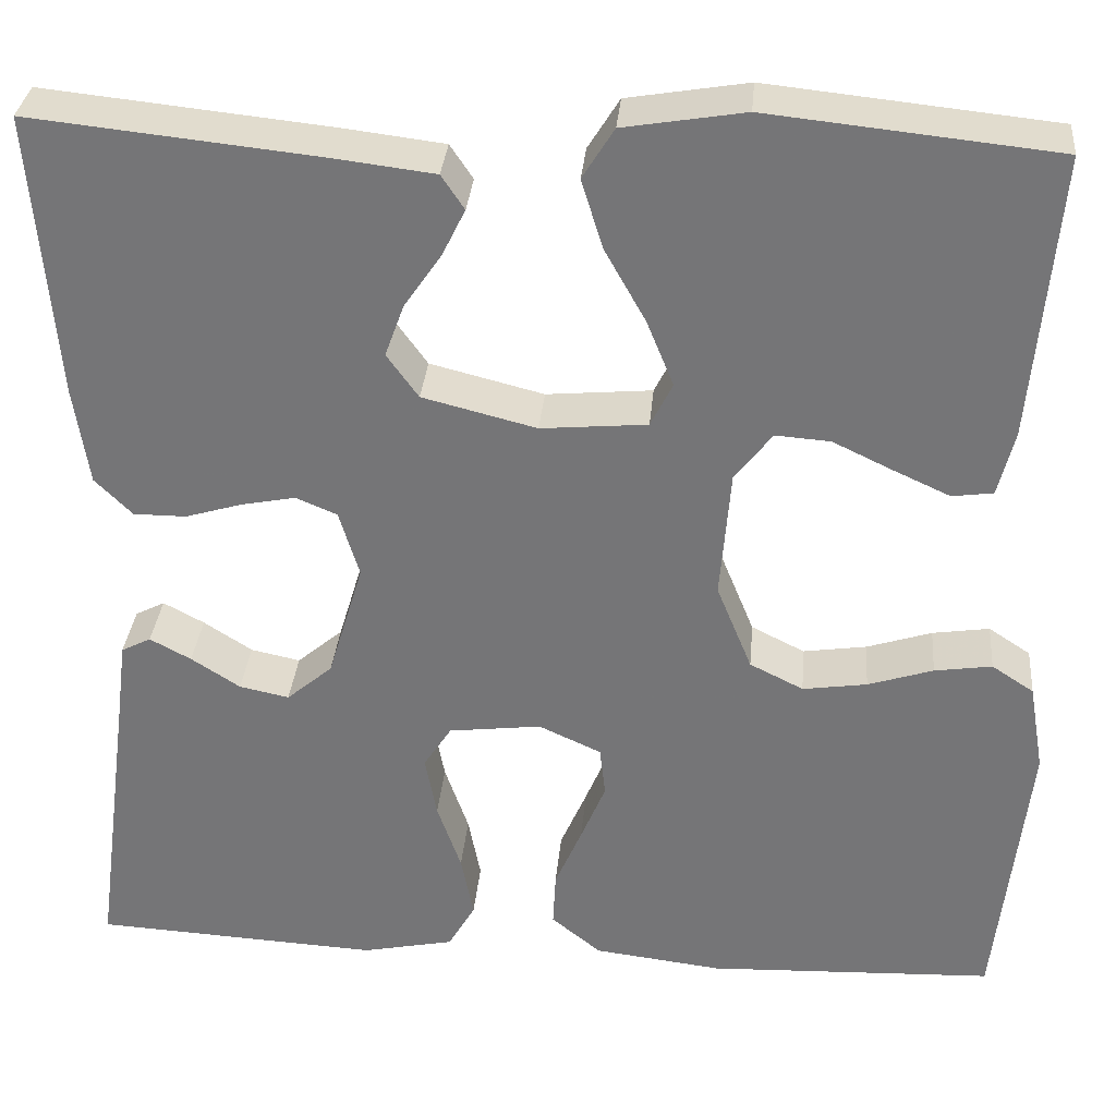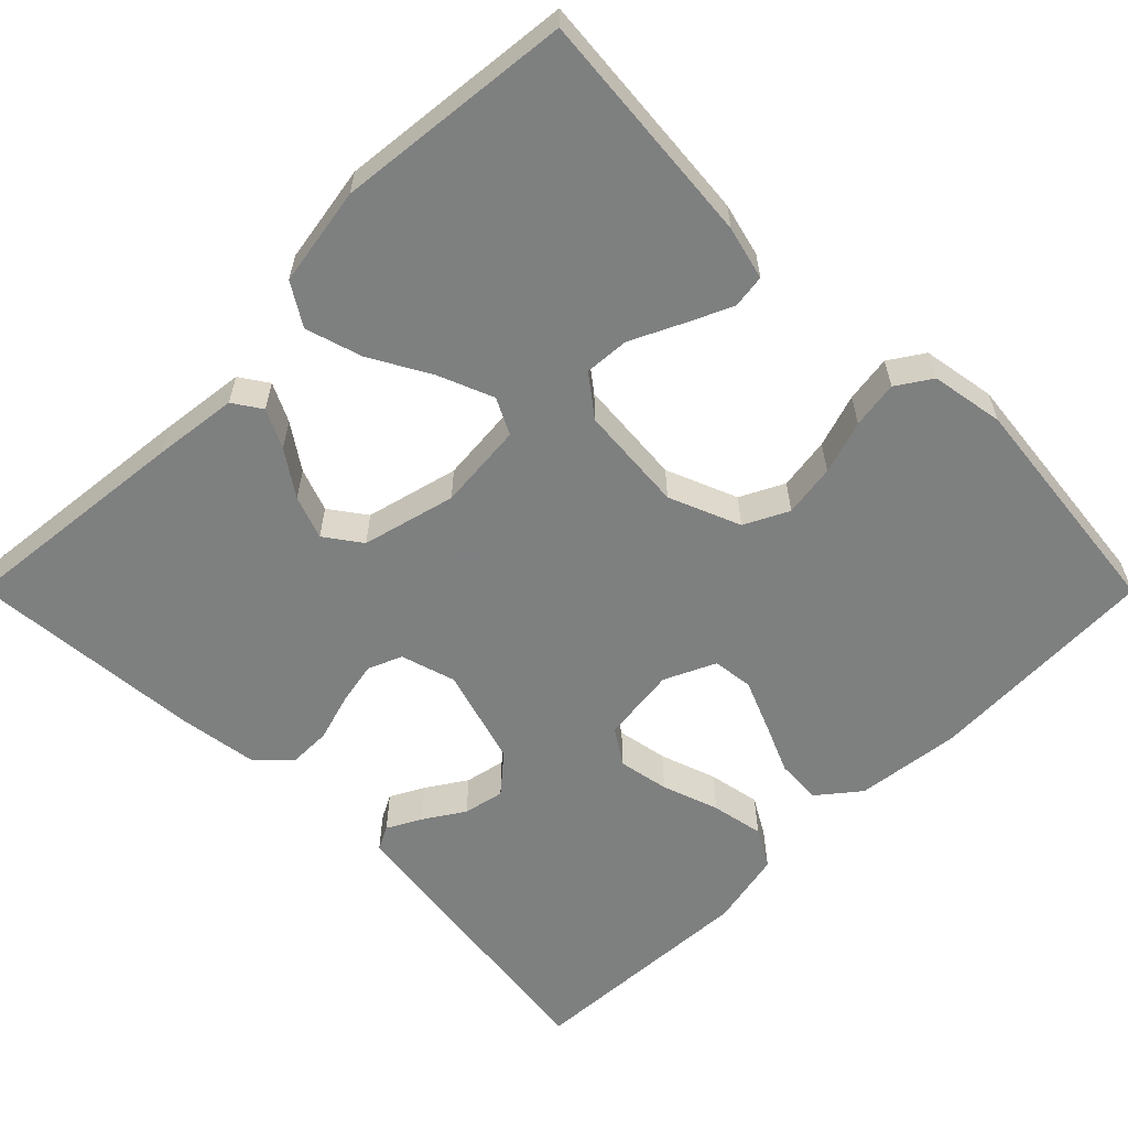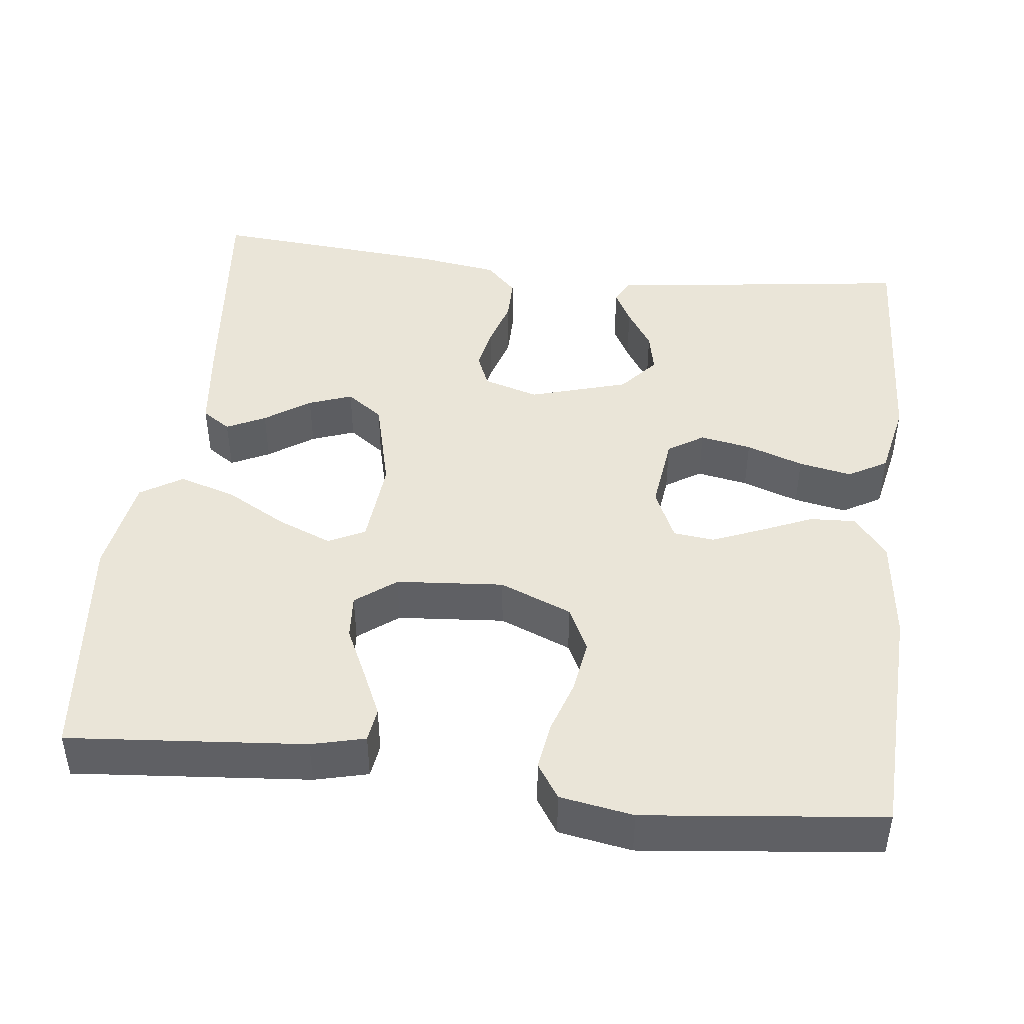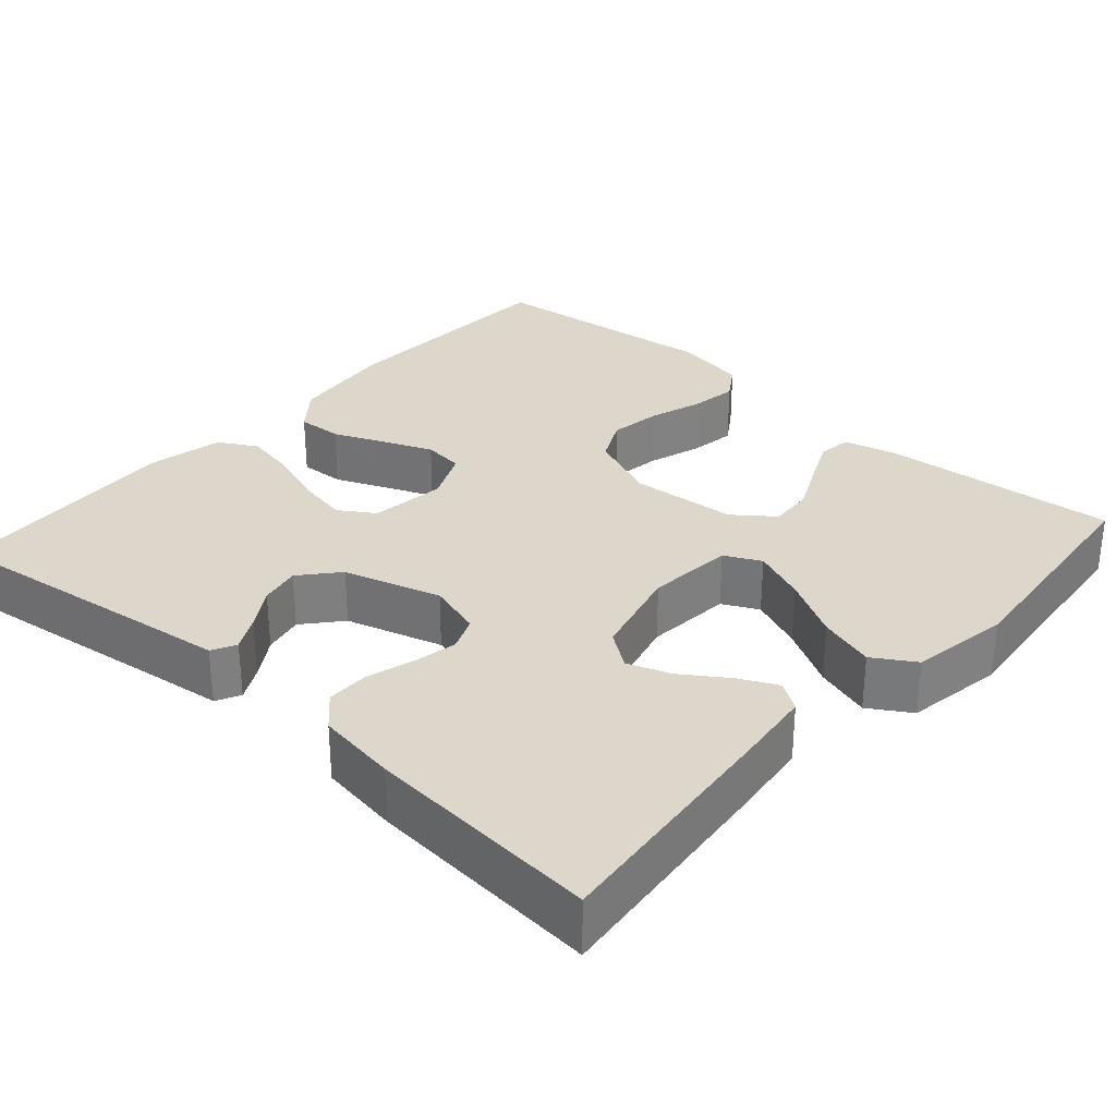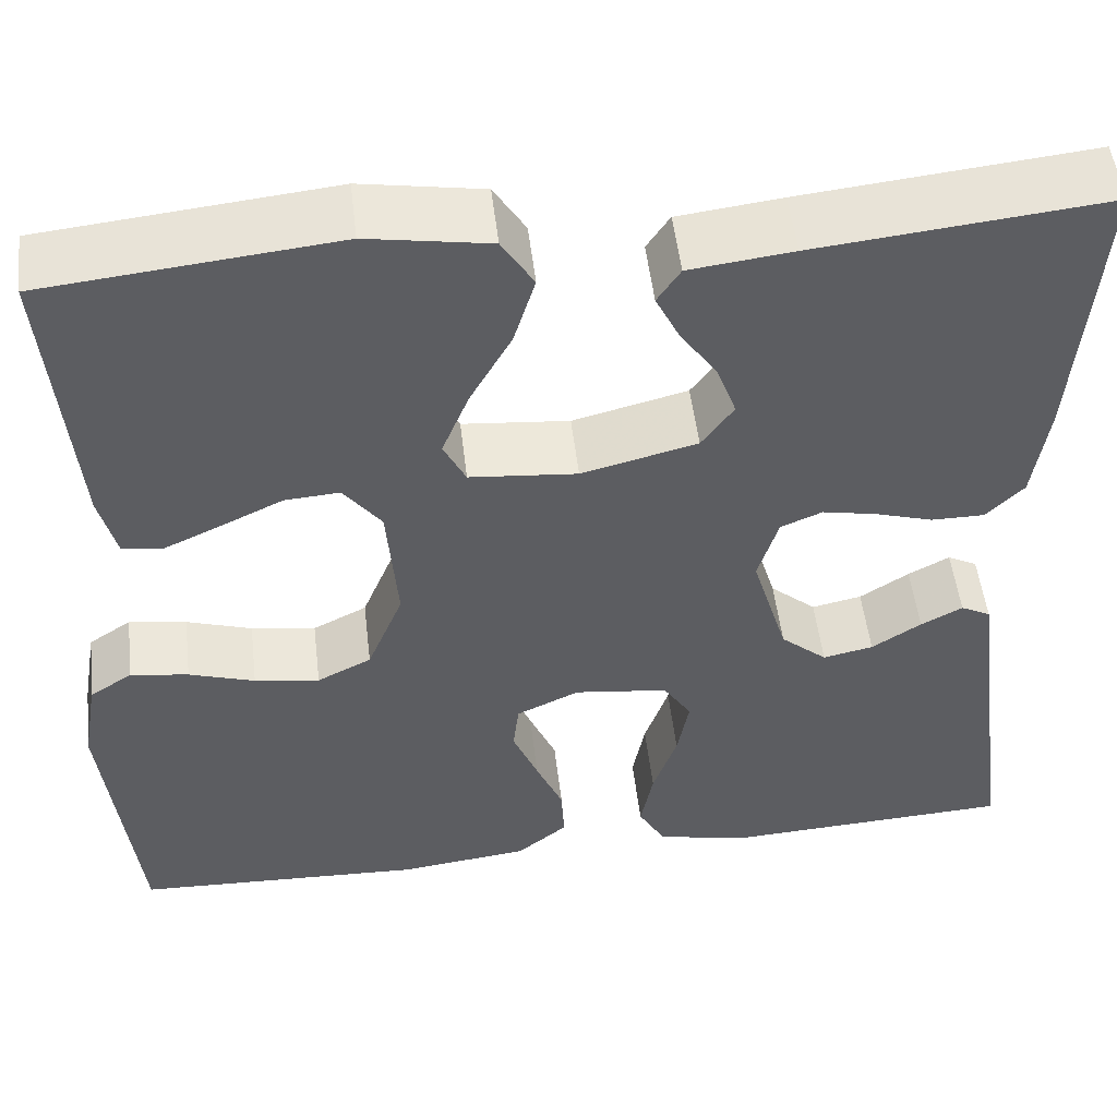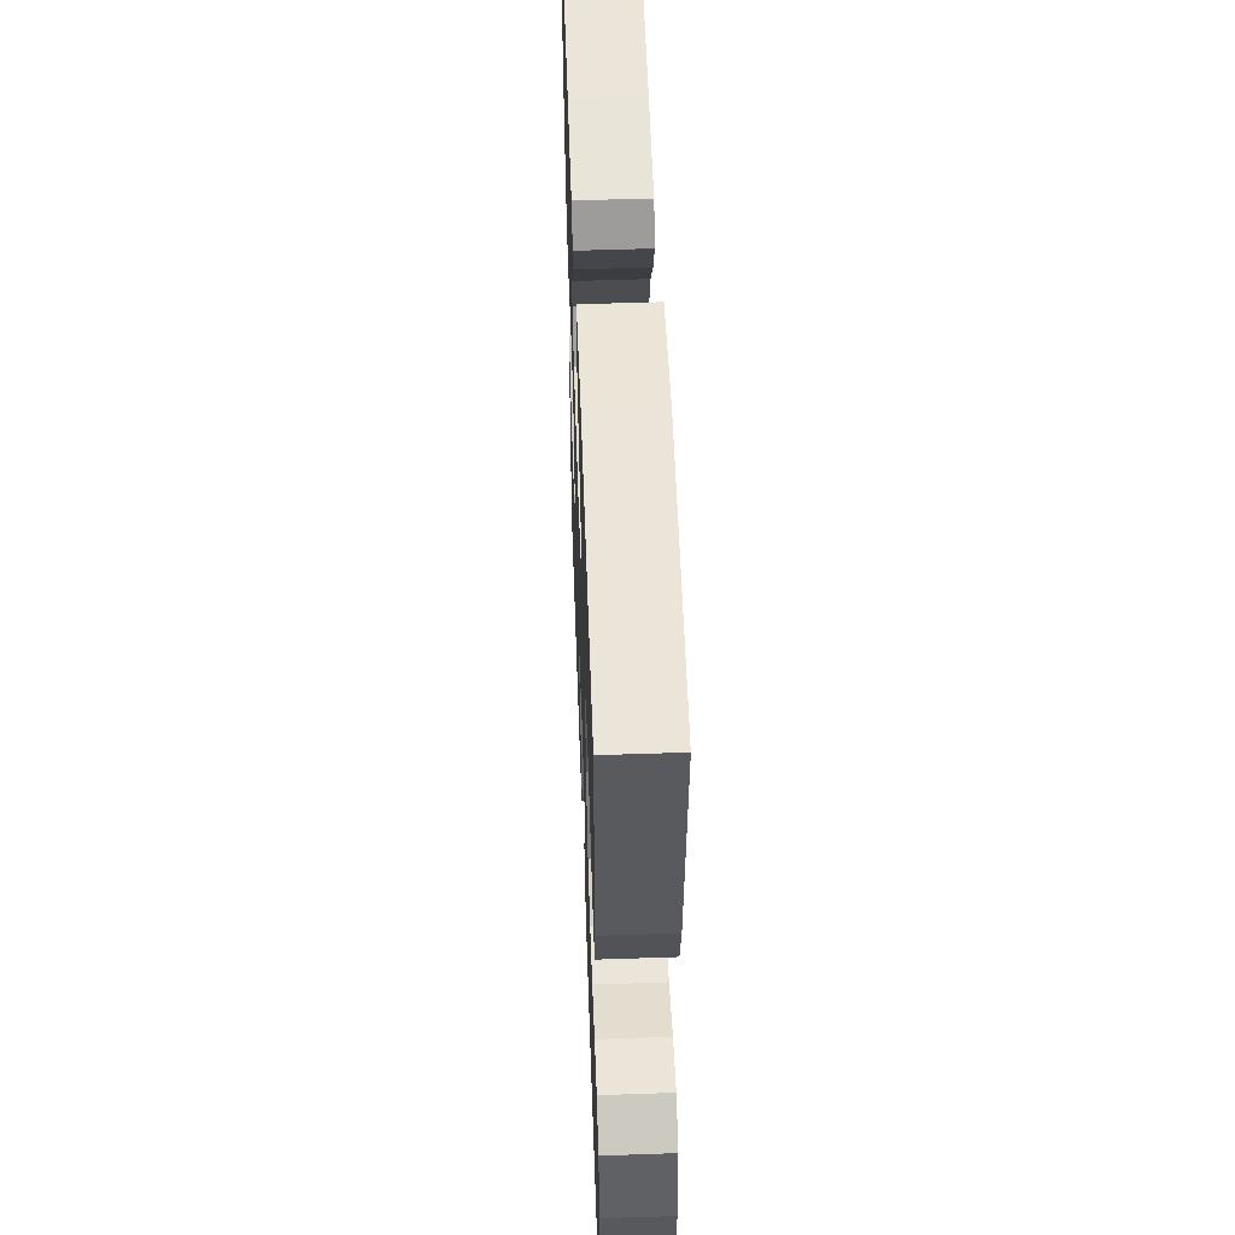
<metadata>
{"format":"obj","ext":"obj","renderer":"f3d","projection":"perspective","resolution":1024,"background":"white","views":[{"elev":32.7,"azim":5.1,"up":"+Z"},{"elev":-59.6,"azim":44.9,"up":"+Y"},{"elev":45.1,"azim":96.8,"up":"+Y"},{"elev":30.7,"azim":-48.3,"up":"+Y"},{"elev":51.5,"azim":173.3,"up":"+Z"},{"elev":53.7,"azim":87.9,"up":"+Z"}]}
</metadata>
<code>
v 0.5 0.07 0.5
v 0.474 0.07 0.2
v 0.457 0.07 0.132
v 0.414 0.07 0.126
v 0.355 0.07 0.153
v 0.292 0.07 0.183
v 0.235 0.07 0.187
v 0.196 0.07 0.136
v 0.185 0.07 0
v 0.222 0.07 -0.091
v 0.278 0.07 -0.119
v 0.345 0.07 -0.109
v 0.413 0.07 -0.087
v 0.473 0.07 -0.078
v 0.517 0.07 -0.107
v 0.533 0.07 -0.2
v 0.5 0.07 -0.5
v 0.2 0.07 -0.512
v 0.066 0.07 -0.496
v 0.014 0.07 -0.454
v 0.017 0.07 -0.396
v 0.045 0.07 -0.331
v 0.071 0.07 -0.268
v 0.065 0.07 -0.216
v 0 0.07 -0.186
v -0.097 0.07 -0.198
v -0.126 0.07 -0.243
v -0.114 0.07 -0.308
v -0.089 0.07 -0.38
v -0.076 0.07 -0.447
v -0.104 0.07 -0.496
v -0.2 0.07 -0.516
v -0.5 0.07 -0.5
v -0.46 0.07 -0.2
v -0.449 0.07 -0.114
v -0.418 0.07 -0.098
v -0.375 0.07 -0.121
v -0.324 0.07 -0.154
v -0.272 0.07 -0.165
v -0.224 0.07 -0.124
v -0.187 0.07 0
v -0.208 0.07 0.07
v -0.251 0.07 0.088
v -0.307 0.07 0.077
v -0.367 0.07 0.059
v -0.422 0.07 0.059
v -0.461 0.07 0.098
v -0.476 0.07 0.2
v -0.5 0.07 0.5
v -0.2 0.07 0.469
v -0.093 0.07 0.456
v -0.069 0.07 0.42
v -0.093 0.07 0.371
v -0.132 0.07 0.314
v -0.152 0.07 0.259
v -0.119 0.07 0.213
v 0 0.07 0.183
v 0.111 0.07 0.193
v 0.134 0.07 0.239
v 0.106 0.07 0.308
v 0.063 0.07 0.385
v 0.041 0.07 0.457
v 0.074 0.07 0.51
v 0.2 0.07 0.531
v 0.5 0 0.5
v 0.474 0 0.2
v 0.457 0 0.132
v 0.414 0 0.126
v 0.355 0 0.153
v 0.292 0 0.183
v 0.235 0 0.187
v 0.196 0 0.136
v 0.185 0 0
v 0.222 0 -0.091
v 0.278 0 -0.119
v 0.345 0 -0.109
v 0.413 0 -0.087
v 0.473 0 -0.078
v 0.517 0 -0.107
v 0.533 0 -0.2
v 0.5 0 -0.5
v 0.2 0 -0.512
v 0.066 0 -0.496
v 0.014 0 -0.454
v 0.017 0 -0.396
v 0.045 0 -0.331
v 0.071 0 -0.268
v 0.065 0 -0.216
v 0 0 -0.186
v -0.097 0 -0.198
v -0.126 0 -0.243
v -0.114 0 -0.308
v -0.089 0 -0.38
v -0.076 0 -0.447
v -0.104 0 -0.496
v -0.2 0 -0.516
v -0.5 0 -0.5
v -0.46 0 -0.2
v -0.449 0 -0.114
v -0.418 0 -0.098
v -0.375 0 -0.121
v -0.324 0 -0.154
v -0.272 0 -0.165
v -0.224 0 -0.124
v -0.187 0 0
v -0.208 0 0.07
v -0.251 0 0.088
v -0.307 0 0.077
v -0.367 0 0.059
v -0.422 0 0.059
v -0.461 0 0.098
v -0.476 0 0.2
v -0.5 0 0.5
v -0.2 0 0.469
v -0.093 0 0.456
v -0.069 0 0.42
v -0.093 0 0.371
v -0.132 0 0.314
v -0.152 0 0.259
v -0.119 0 0.213
v 0 0 0.183
v 0.111 0 0.193
v 0.134 0 0.239
v 0.106 0 0.308
v 0.063 0 0.385
v 0.041 0 0.457
v 0.074 0 0.51
v 0.2 0 0.531
f 60 61 62 63
f 59 60 63 64
f 51 52 53 54
f 51 54 55
f 50 51 55
f 49 50 55
f 48 49 55 56
f 44 45 46 47
f 43 44 47 48
f 42 43 48 56
f 35 36 37 38
f 34 35 38
f 34 38 39
f 33 34 39
f 32 33 39 40
f 28 29 30 31
f 27 28 31 32
f 19 20 21 22
f 19 22 23
f 18 19 23
f 17 18 23 24
f 15 16 17 24
f 12 13 14 15
f 11 12 15 24
f 3 4 5 6
f 1 2 3 6
f 59 64 1 6
f 41 42 56 57
f 41 57 58
f 27 32 40 41
f 26 27 41 58
f 25 26 58
f 10 11 24 25
f 9 10 25
f 8 9 25 58
f 7 8 58 59
f 6 7 59
f 127 126 125 124
f 128 127 124 123
f 118 117 116 115
f 119 118 115
f 119 115 114
f 119 114 113
f 120 119 113 112
f 111 110 109 108
f 112 111 108 107
f 120 112 107 106
f 102 101 100 99
f 102 99 98
f 103 102 98
f 103 98 97
f 104 103 97 96
f 95 94 93 92
f 96 95 92 91
f 86 85 84 83
f 87 86 83
f 87 83 82
f 88 87 82 81
f 88 81 80 79
f 79 78 77 76
f 88 79 76 75
f 70 69 68 67
f 70 67 66 65
f 70 65 128 123
f 121 120 106 105
f 122 121 105
f 105 104 96 91
f 122 105 91 90
f 122 90 89
f 89 88 75 74
f 89 74 73
f 122 89 73 72
f 123 122 72 71
f 123 71 70
f 1 65 66 2
f 2 66 67 3
f 3 67 68 4
f 4 68 69 5
f 5 69 70 6
f 6 70 71 7
f 7 71 72 8
f 8 72 73 9
f 9 73 74 10
f 10 74 75 11
f 11 75 76 12
f 12 76 77 13
f 13 77 78 14
f 14 78 79 15
f 15 79 80 16
f 16 80 81 17
f 17 81 82 18
f 18 82 83 19
f 19 83 84 20
f 20 84 85 21
f 21 85 86 22
f 22 86 87 23
f 23 87 88 24
f 24 88 89 25
f 25 89 90 26
f 26 90 91 27
f 27 91 92 28
f 28 92 93 29
f 29 93 94 30
f 30 94 95 31
f 31 95 96 32
f 32 96 97 33
f 33 97 98 34
f 34 98 99 35
f 35 99 100 36
f 36 100 101 37
f 37 101 102 38
f 38 102 103 39
f 39 103 104 40
f 40 104 105 41
f 41 105 106 42
f 42 106 107 43
f 43 107 108 44
f 44 108 109 45
f 45 109 110 46
f 46 110 111 47
f 47 111 112 48
f 48 112 113 49
f 49 113 114 50
f 50 114 115 51
f 51 115 116 52
f 52 116 117 53
f 53 117 118 54
f 54 118 119 55
f 55 119 120 56
f 56 120 121 57
f 57 121 122 58
f 58 122 123 59
f 59 123 124 60
f 60 124 125 61
f 61 125 126 62
f 62 126 127 63
f 63 127 128 64
f 64 128 65 1

</code>
